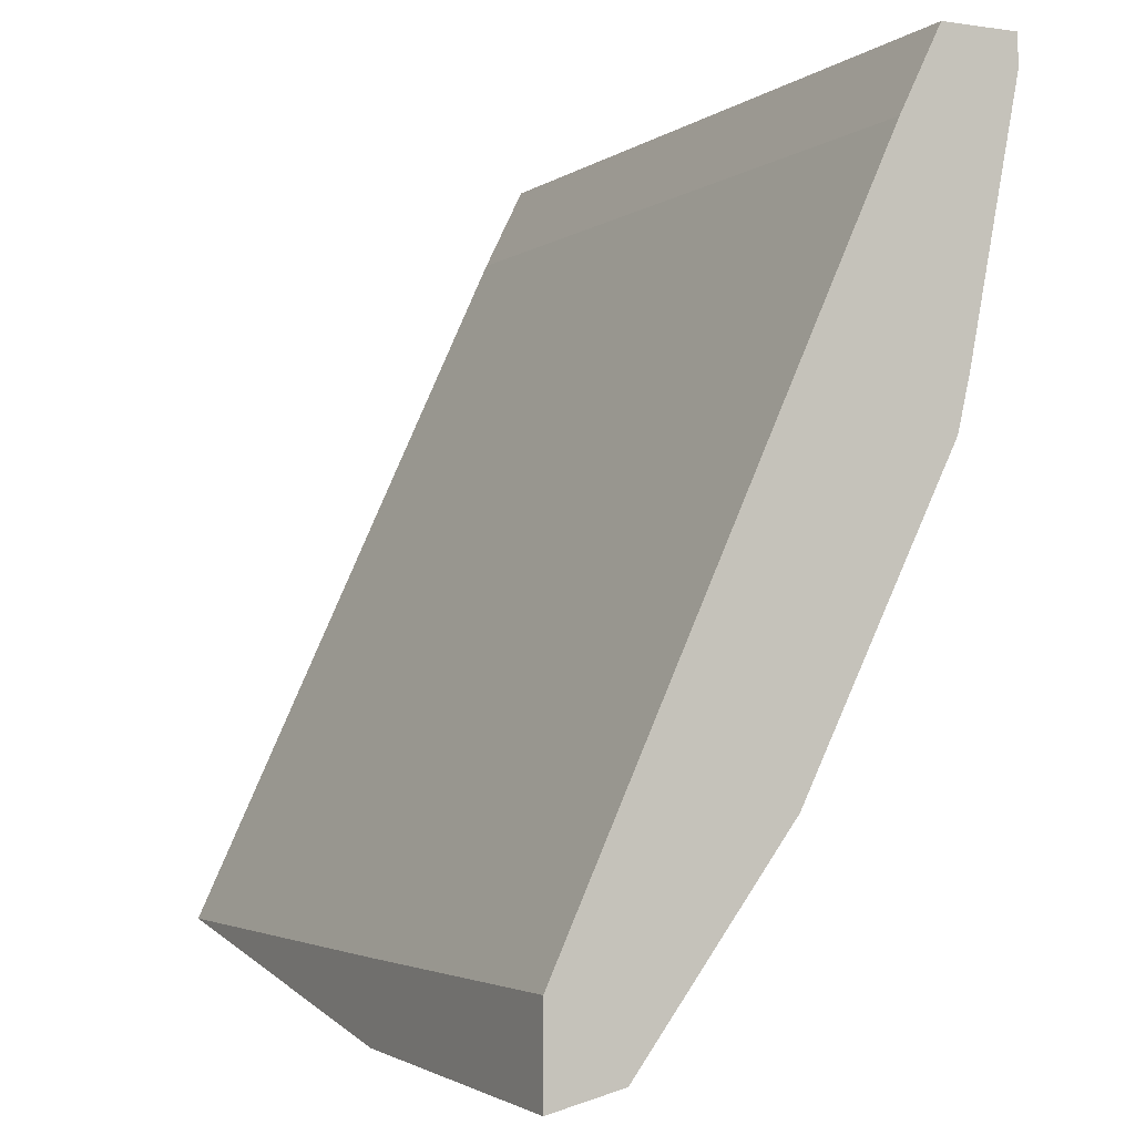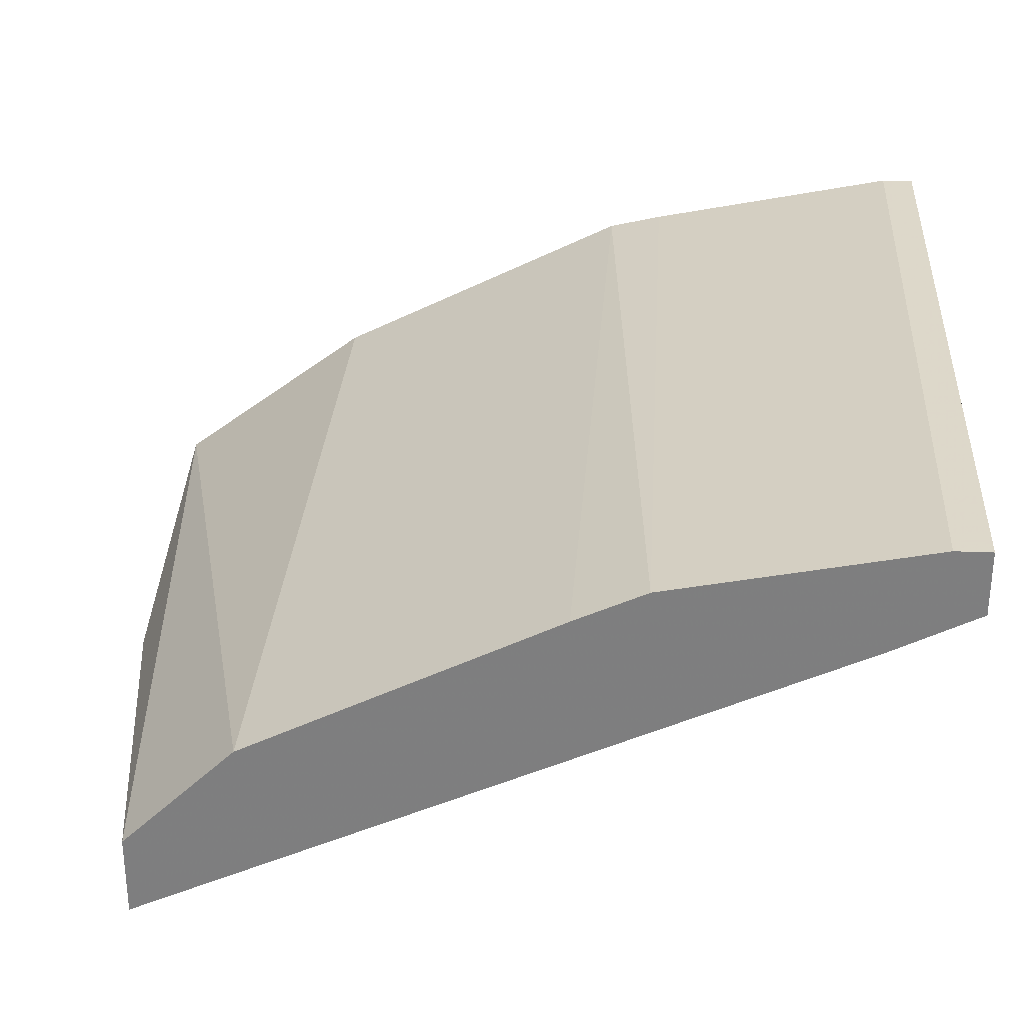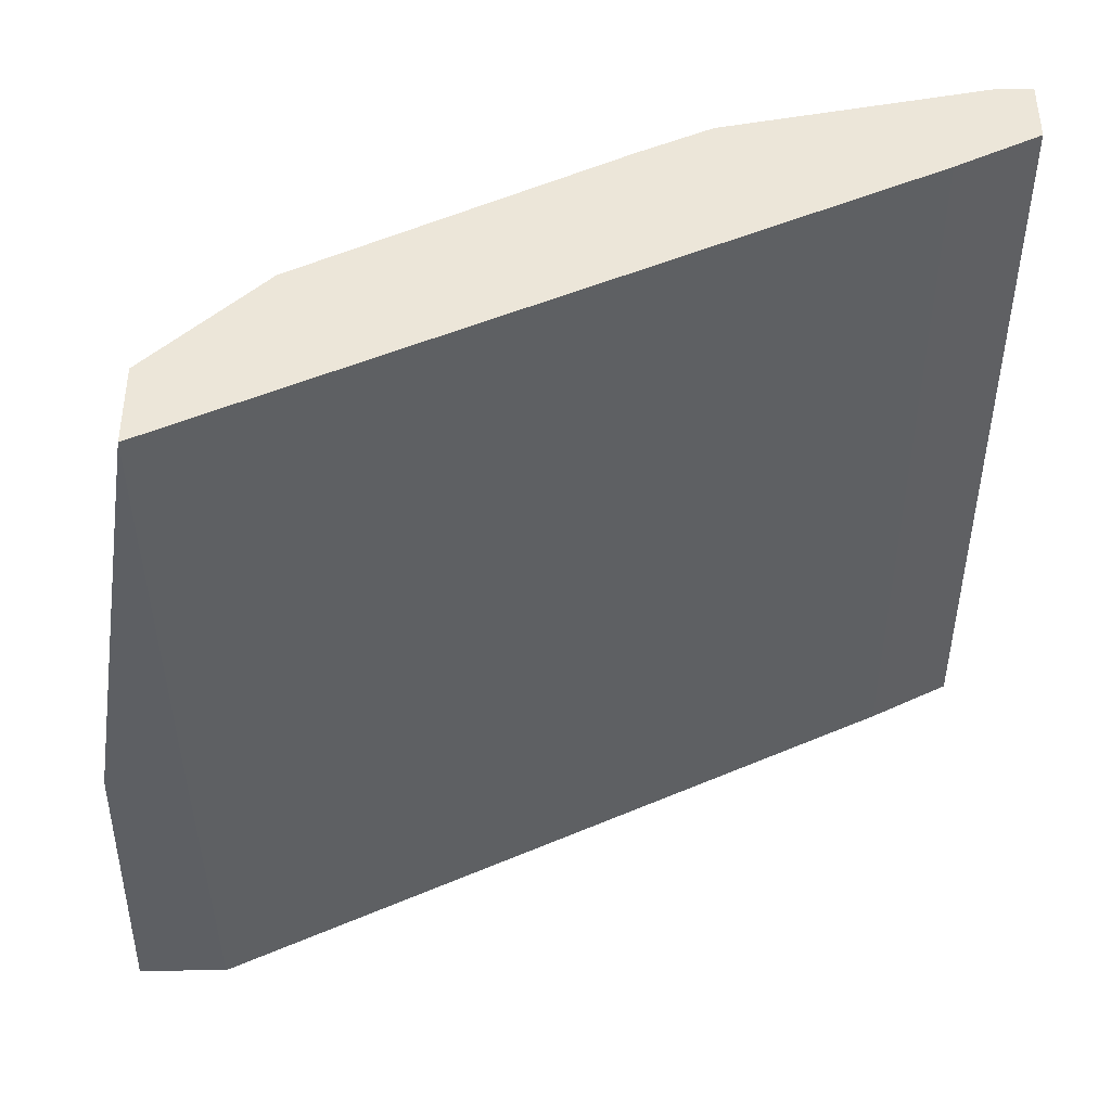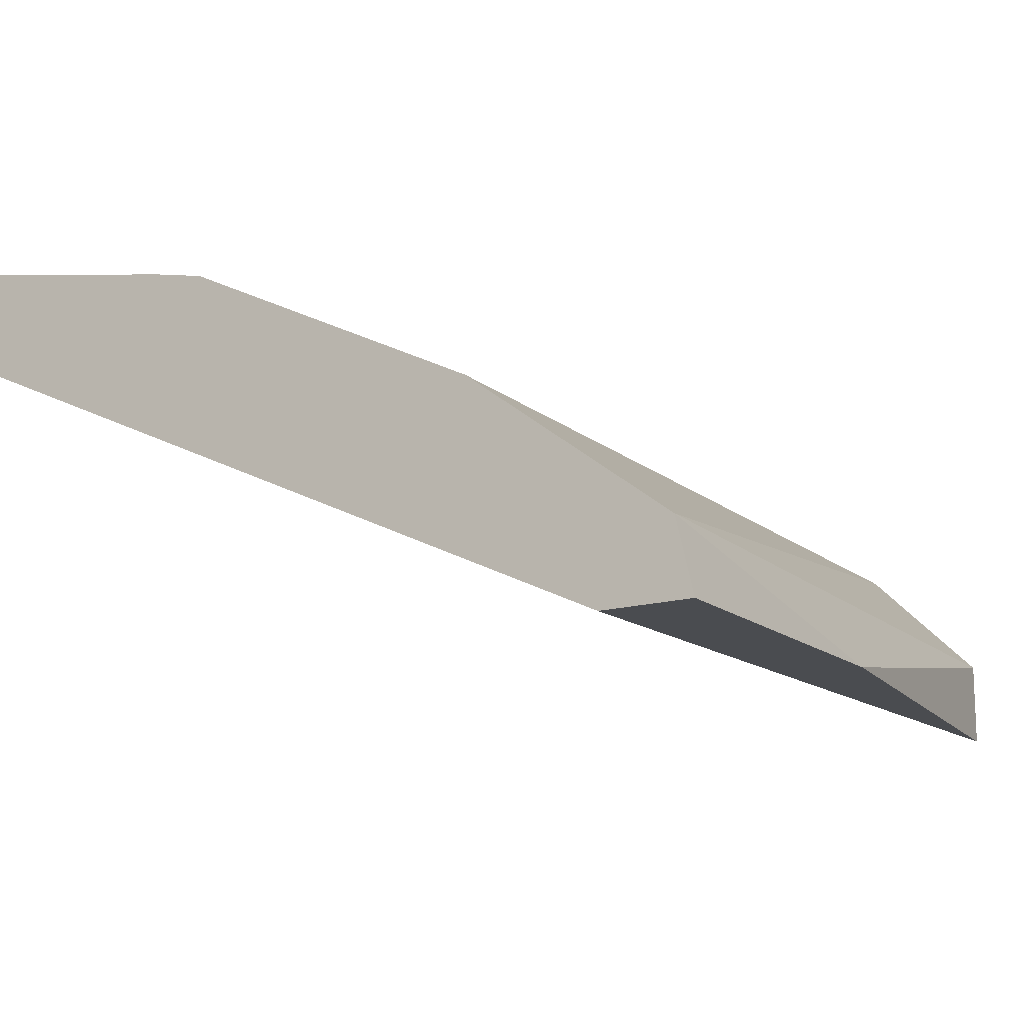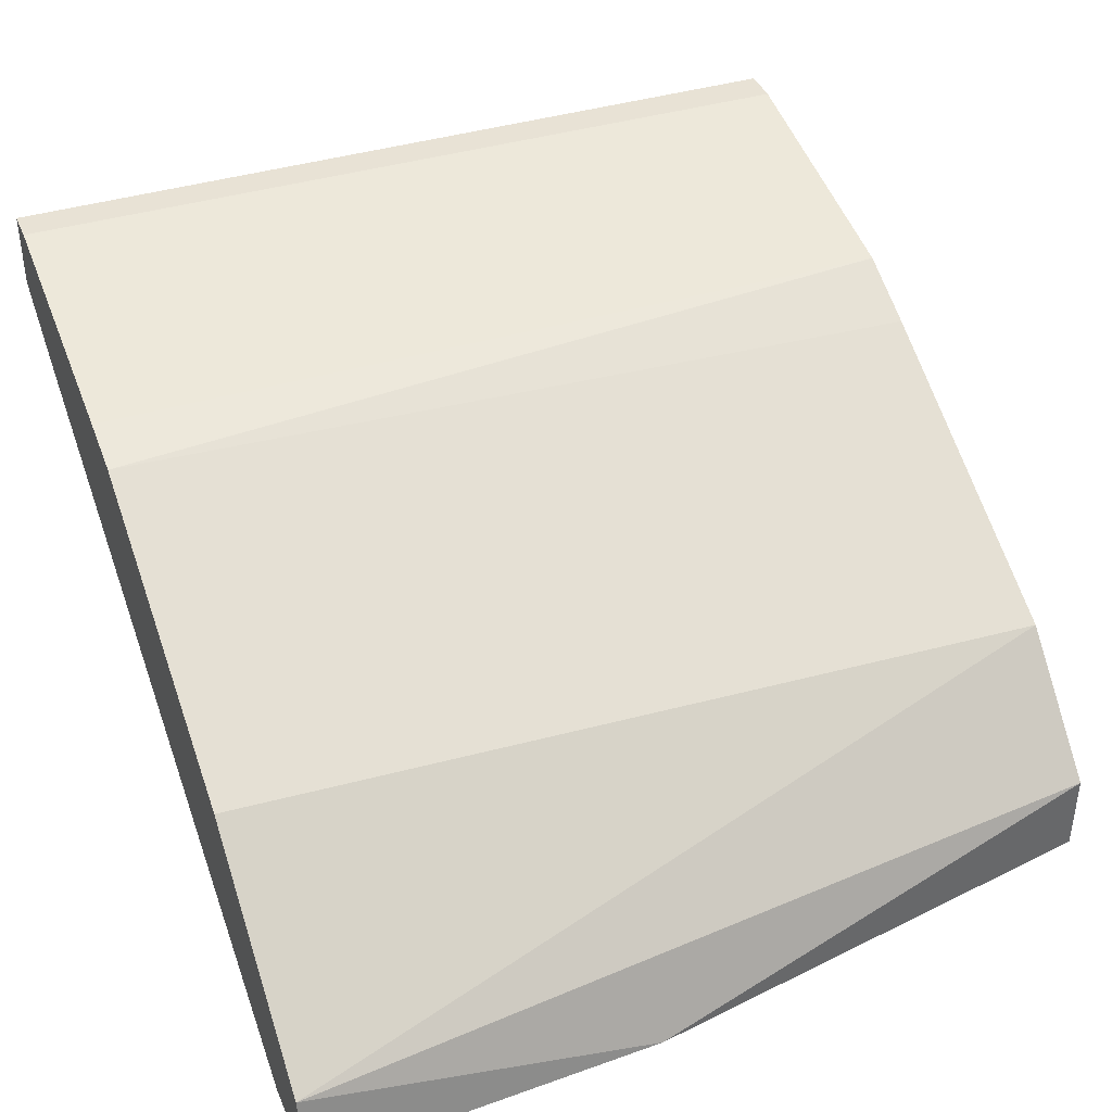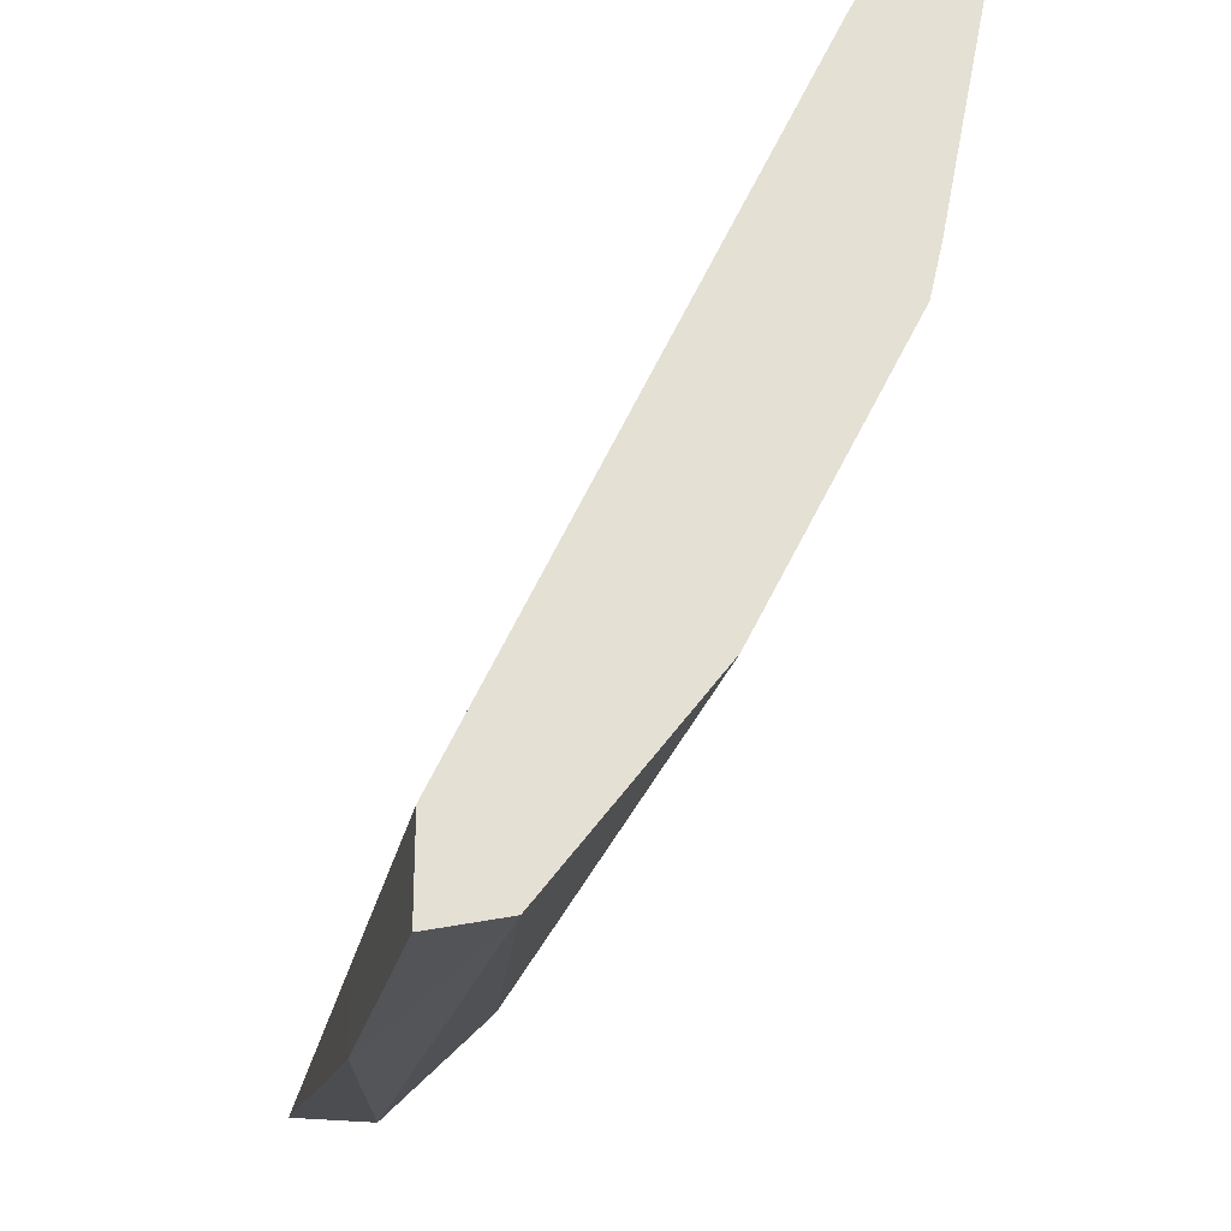
<metadata>
{"format":"obj","ext":"obj","renderer":"f3d","projection":"perspective","resolution":1024,"background":"white","views":[{"elev":-3.2,"azim":63.5,"up":"+Z"},{"elev":30.0,"azim":-86.6,"up":"+Y"},{"elev":-40.2,"azim":-89.5,"up":"+Y"},{"elev":-14.7,"azim":123.1,"up":"+Y"},{"elev":40.7,"azim":158.4,"up":"+Y"},{"elev":-25.2,"azim":78.0,"up":"+Z"}]}
</metadata>
<code>
v -0.1085 -0.358 -0.006516
v 0.1712 -0.358 -0.006519
v 0.1712 -0.3312 -0.006519
v 0.1712 -0.4846 -0.3087
v 0.1712 -0.4846 -0.2776
v 0.05338 -0.4846 -0.2776
v 0.05338 -0.4846 -0.3044
v 0.1712 -0.4598 -0.3028
v -0.1085 -0.4559 -0.277
v -0.1085 -0.4844 -0.277
v -0.1085 -0.3724 -0.03549
v 0.1712 -0.3725 -0.03548
v -0.1085 -0.4181 -0.238
v 0.1712 -0.4066 -0.2318
v 0.1712 -0.3534 -0.1255
v 0.1712 -0.3312 -0.01776
v -0.1085 -0.336 -0.01878
v -0.1085 -0.3537 -0.1075
v 0.1712 -0.3489 -0.1064
v -0.1085 -0.3649 -0.1317
v -0.1085 -0.336 -0.006516
f 19 15 18
f 14 3 4
f 15 3 14
f 16 3 15
f 16 17 3
f 16 18 17
f 19 18 16
f 19 16 15
f 18 13 1
f 20 13 18
f 20 15 13
f 15 14 13
f 21 18 1
f 17 18 21
f 17 21 3
f 21 1 3
f 8 14 4
f 20 18 15
f 8 13 14
f 7 4 6
f 9 10 13
f 8 9 13
f 2 3 1
f 2 4 3
f 5 4 2
f 6 4 5
f 7 9 8
f 7 10 9
f 7 6 10
f 7 8 4
f 11 1 10
f 11 12 1
f 11 6 12
f 12 6 5
f 12 5 2
f 12 2 1
f 10 1 13
f 11 10 6

</code>
